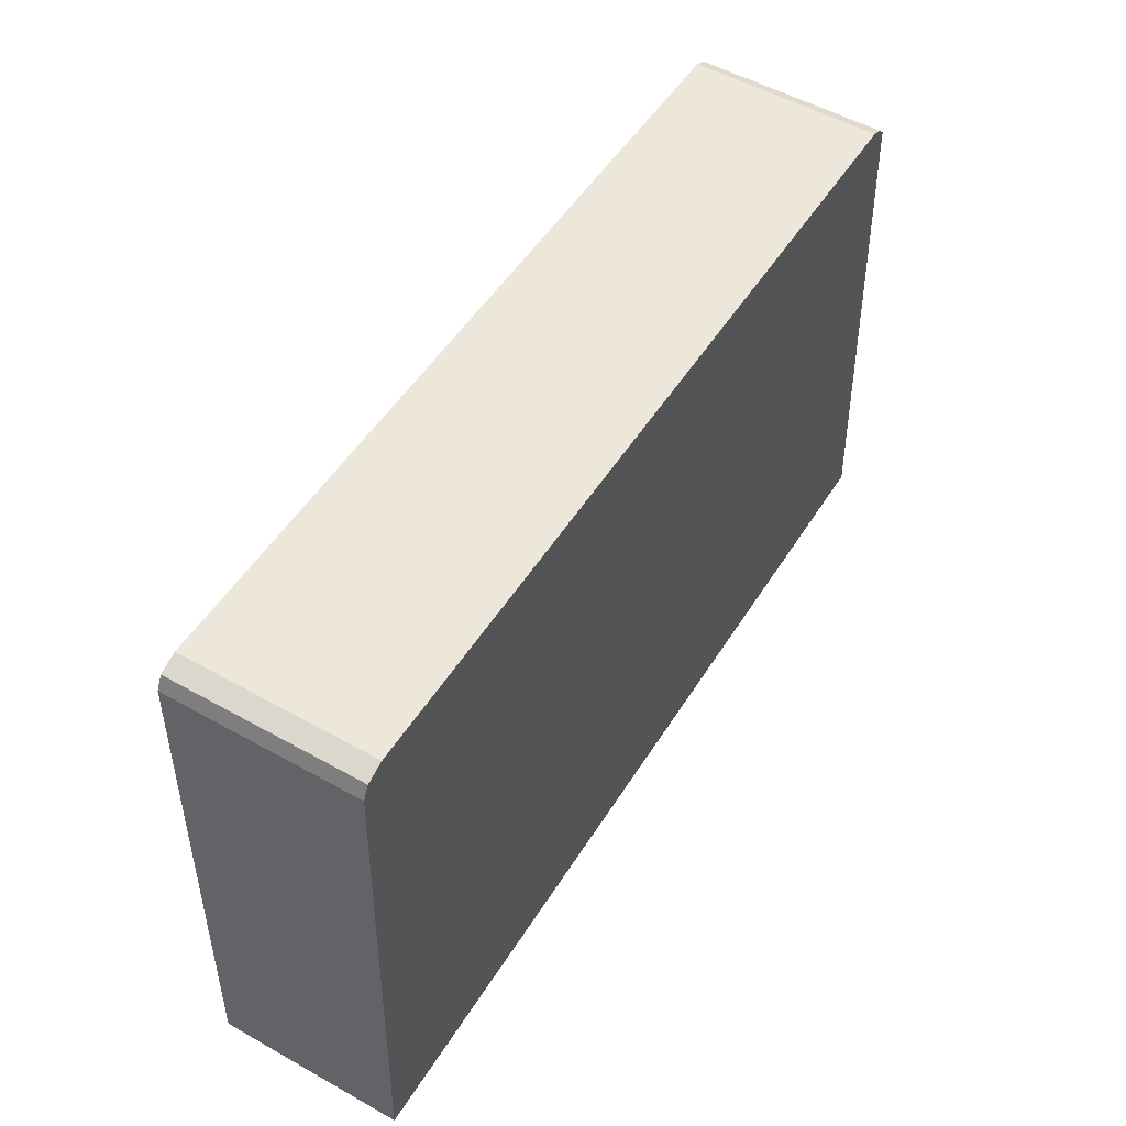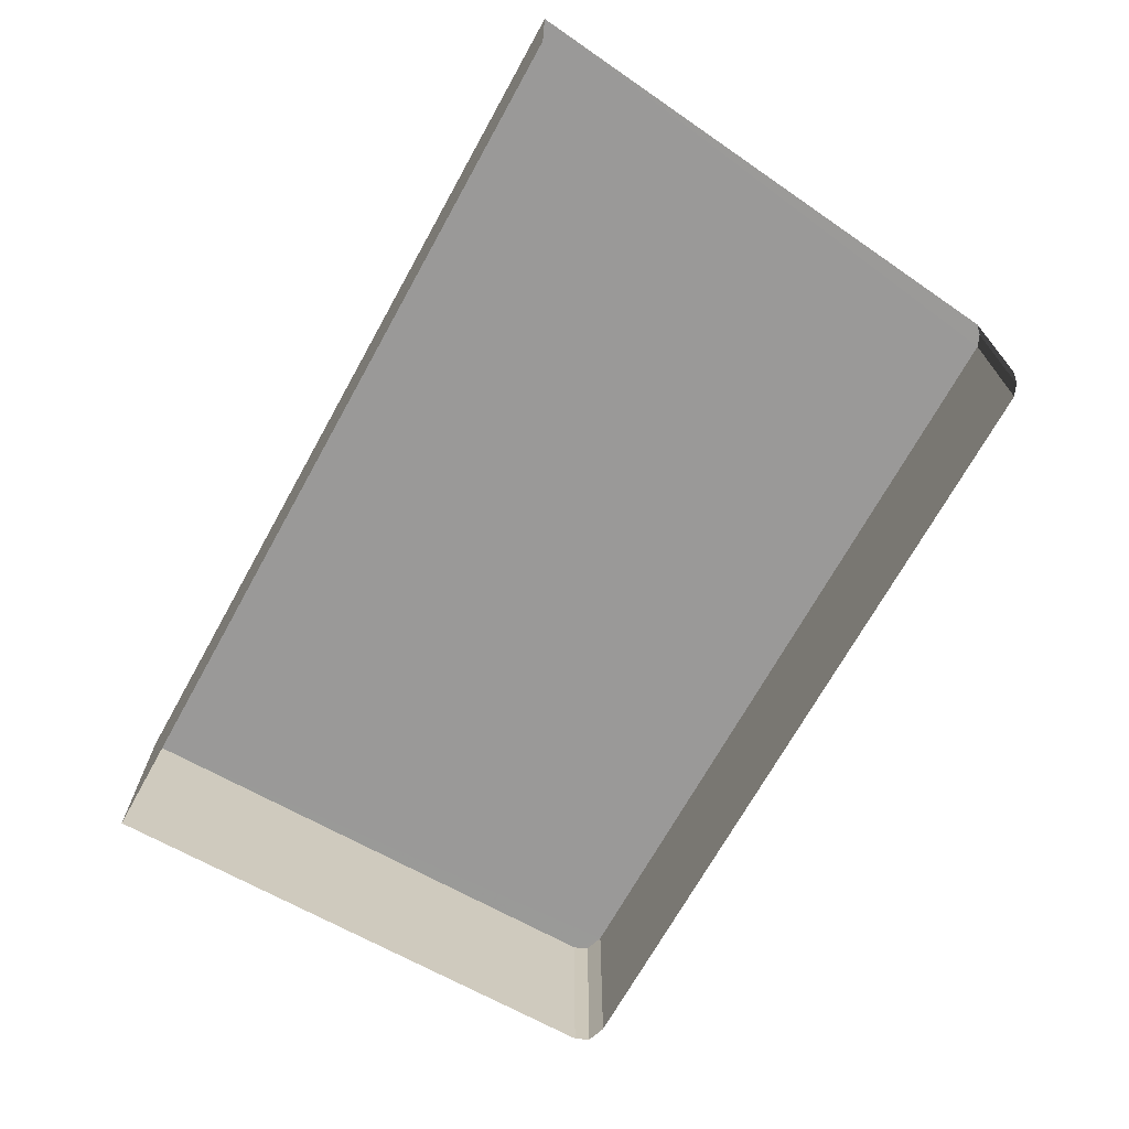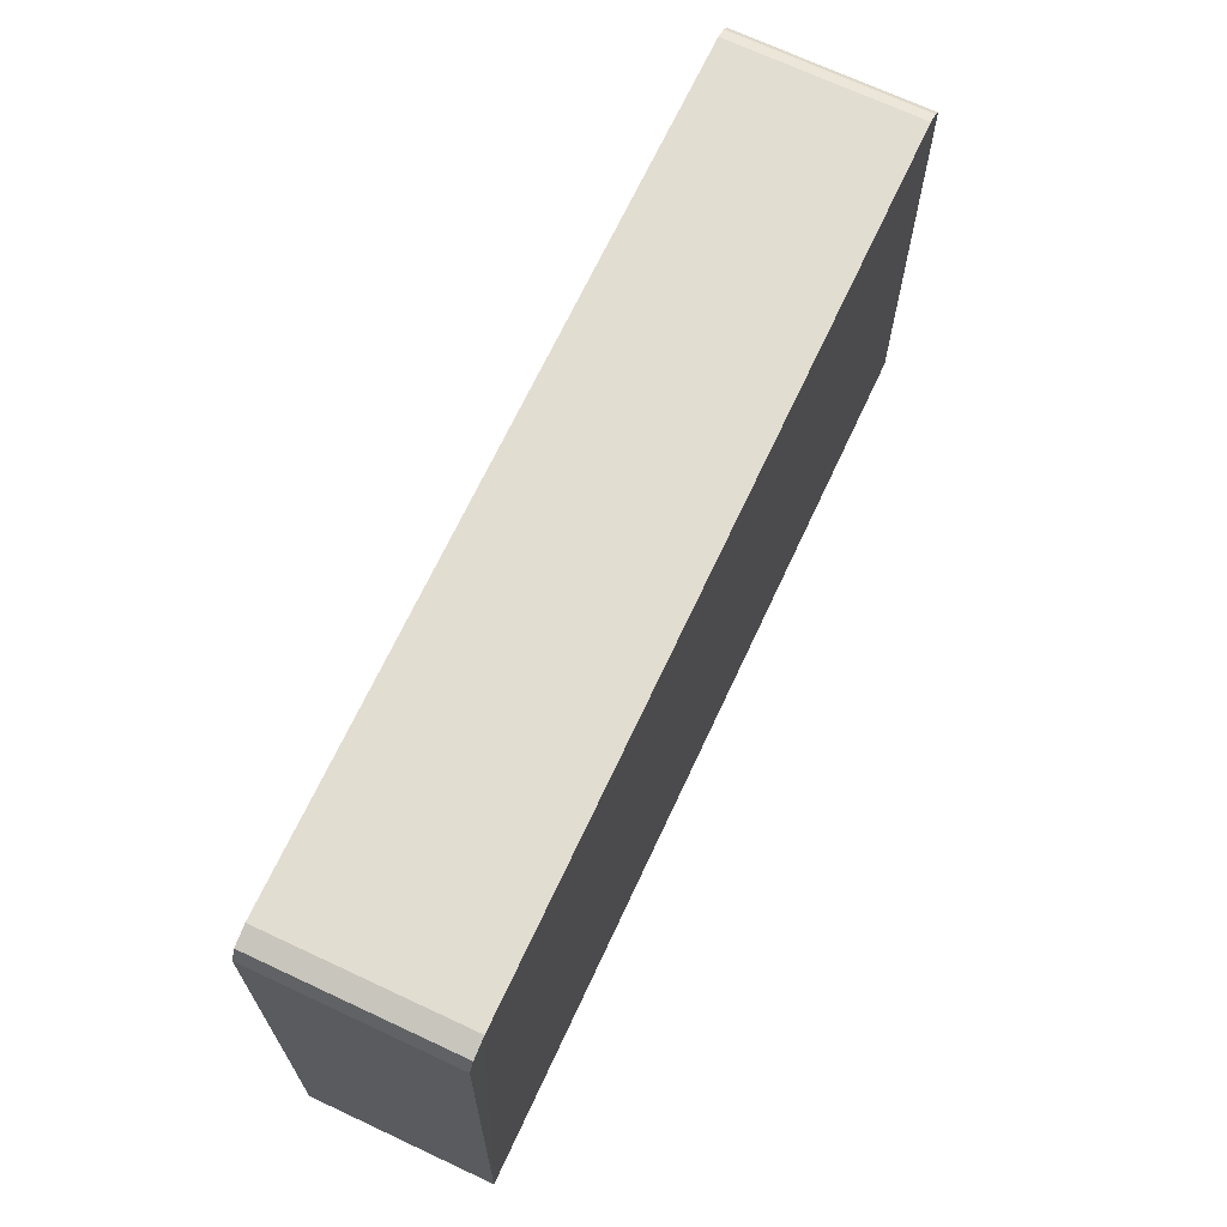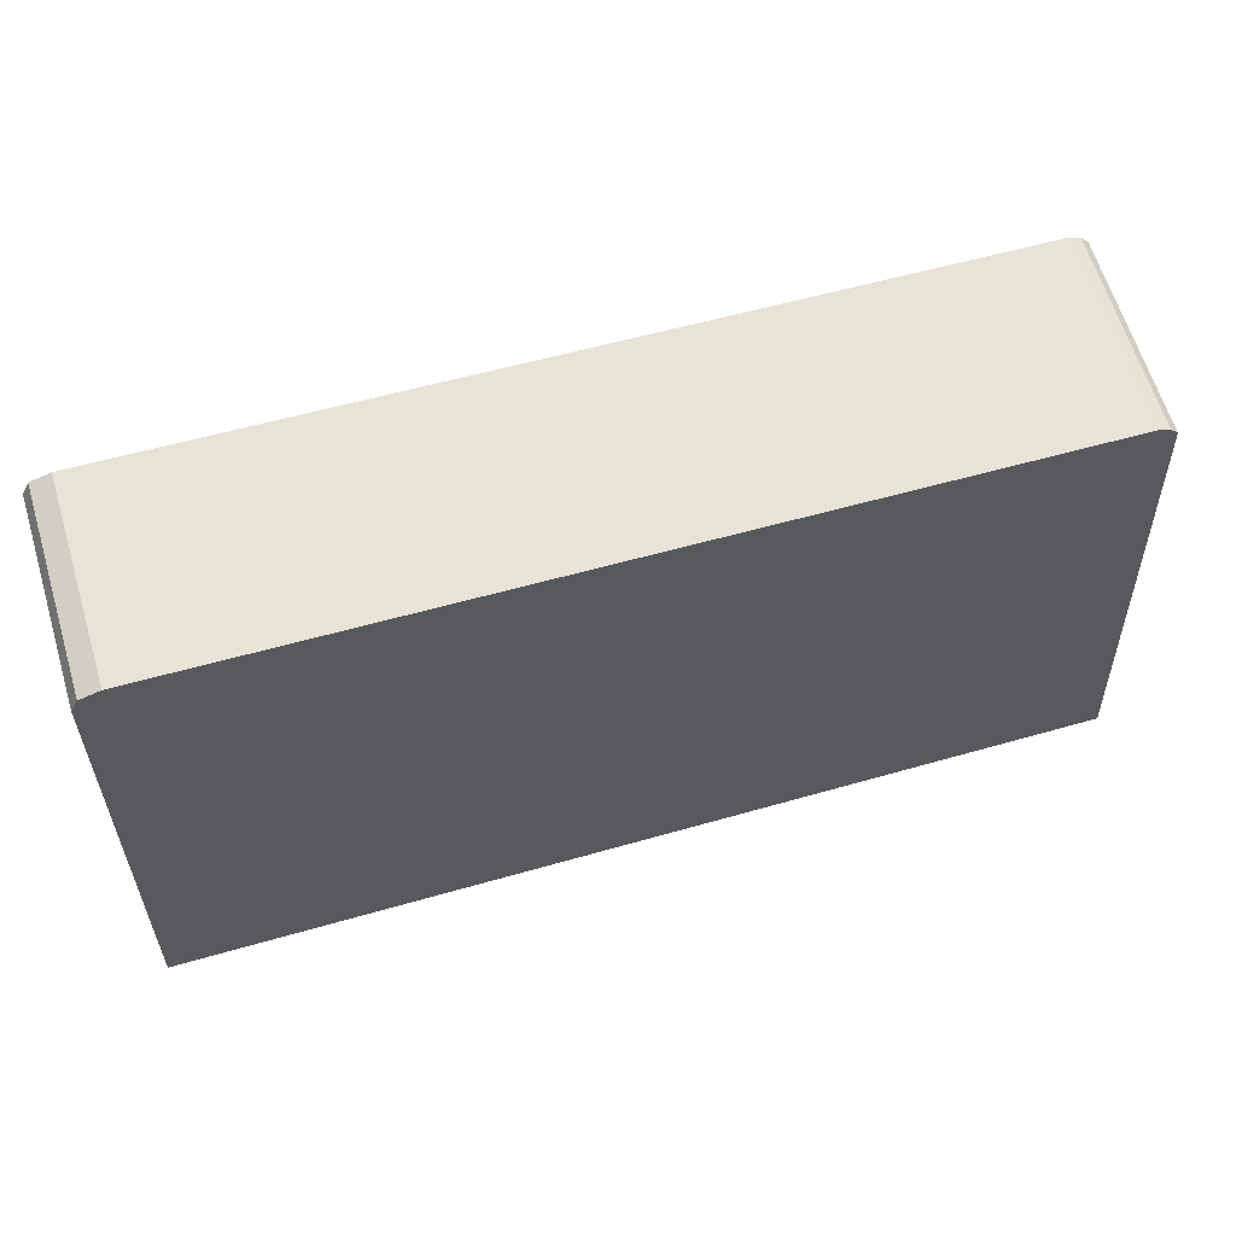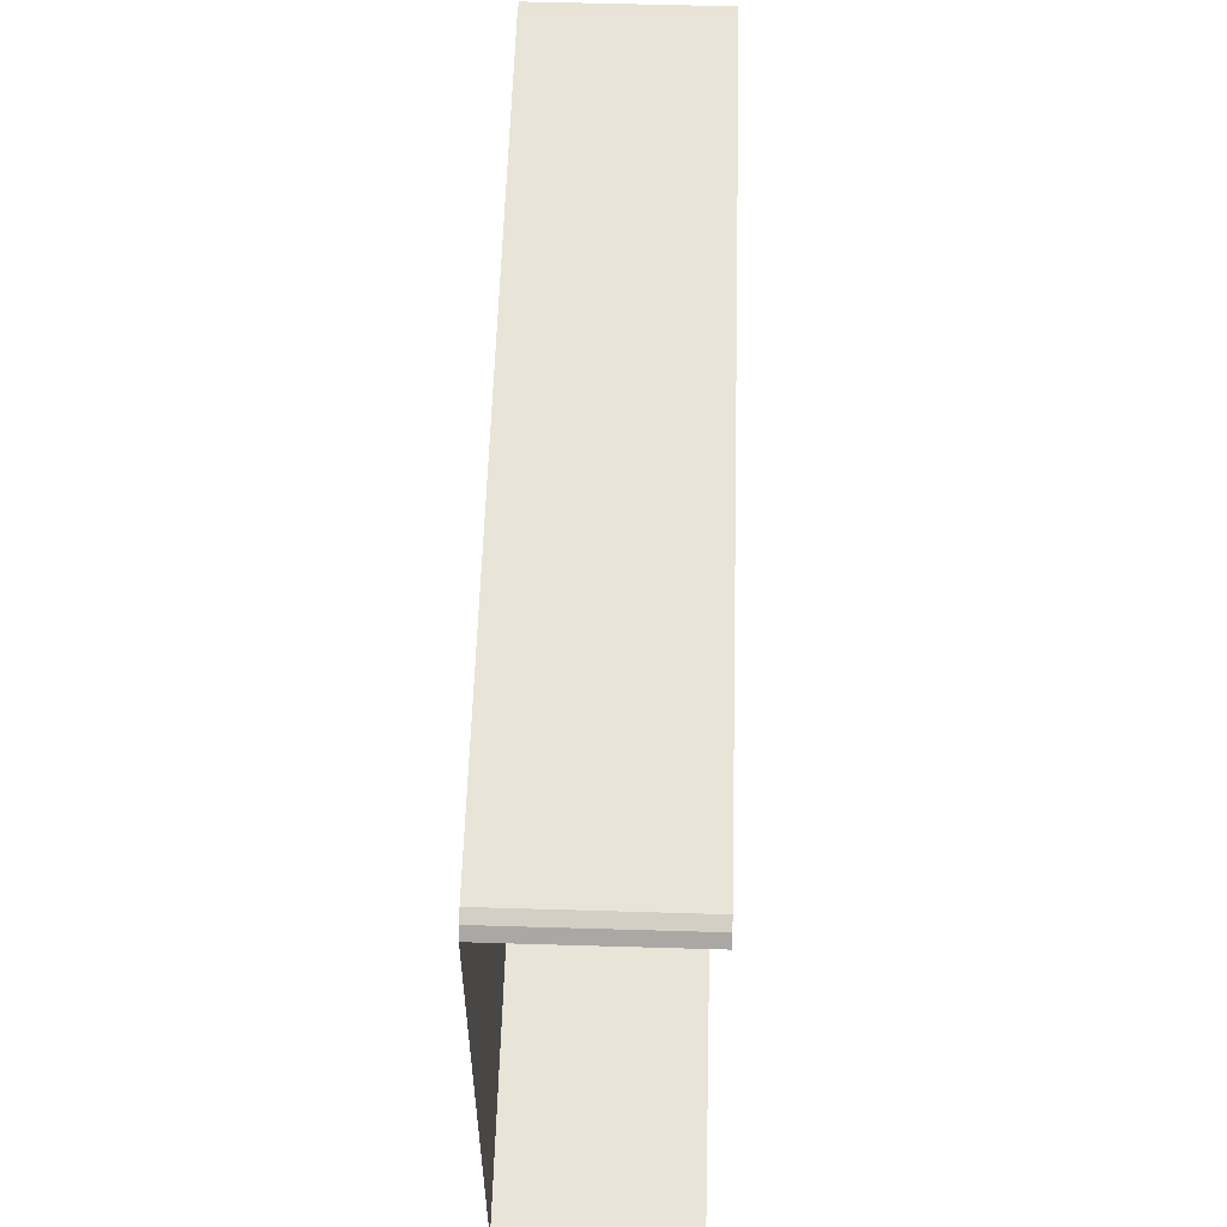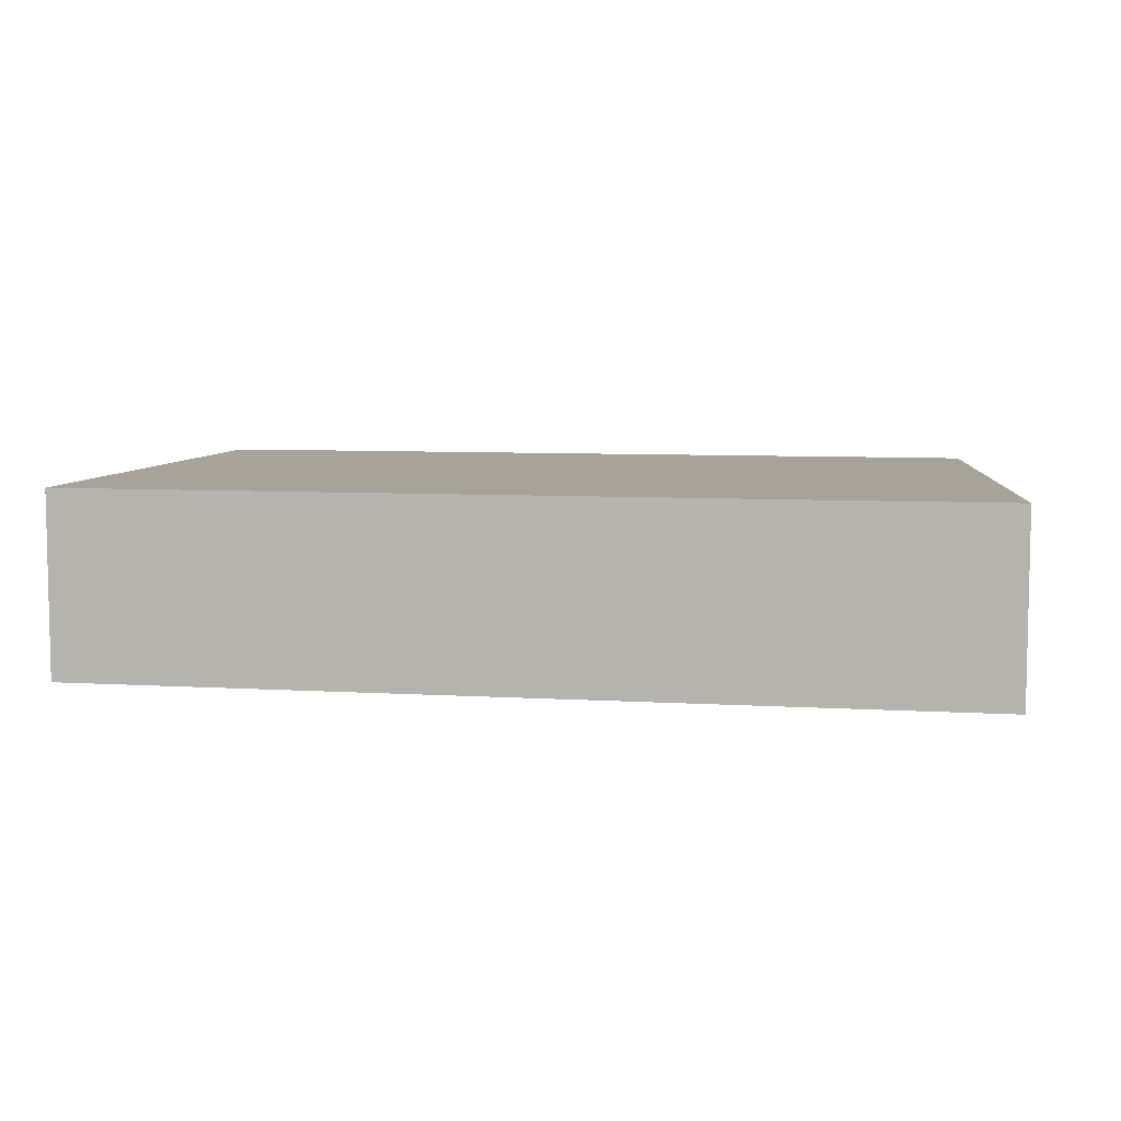
<metadata>
{"format":"obj","ext":"obj","renderer":"f3d","projection":"perspective","resolution":1024,"background":"white","views":[{"elev":53.3,"azim":-59.0,"up":"+Y"},{"elev":-69.1,"azim":59.0,"up":"+Z"},{"elev":70.8,"azim":-65.0,"up":"+Y"},{"elev":63.0,"azim":-16.8,"up":"+Y"},{"elev":58.3,"azim":91.7,"up":"+Y"},{"elev":6.9,"azim":8.1,"up":"+Z"}]}
</metadata>
<code>
v -3.736e+05 -1.037e+05 26.82
v -3.736e+05 -1.037e+05 26.82
v -3.736e+05 -1.037e+05 26.82
v -3.736e+05 -1.037e+05 26.82
v -3.736e+05 -1.038e+05 26.82
v -3.736e+05 -1.037e+05 26.82
v -3.736e+05 -1.037e+05 26.82
v -3.736e+05 -1.038e+05 26.82
v -3.736e+05 -1.037e+05 36.35
v -3.736e+05 -1.037e+05 36.35
v -3.736e+05 -1.037e+05 36.35
v -3.736e+05 -1.038e+05 36.35
v -3.736e+05 -1.038e+05 36.35
v -3.736e+05 -1.037e+05 36.35
v -3.736e+05 -1.037e+05 36.35
v -3.736e+05 -1.037e+05 36.35
f 1 2 3
f 4 3 5
f 6 4 7
f 3 2 8
f 3 8 5
f 7 4 5
f 12 8 2
f 11 12 2
f 9 10 11
f 11 10 12
f 12 10 13
f 13 10 14
f 15 13 14
f 15 14 16
f 16 4 6
f 16 14 4
f 15 6 7
f 15 16 6
f 13 7 5
f 13 15 7
f 9 1 3
f 10 9 3
f 12 5 8
f 12 13 5
f 10 3 4
f 14 10 4
f 11 2 1
f 9 11 1

</code>
